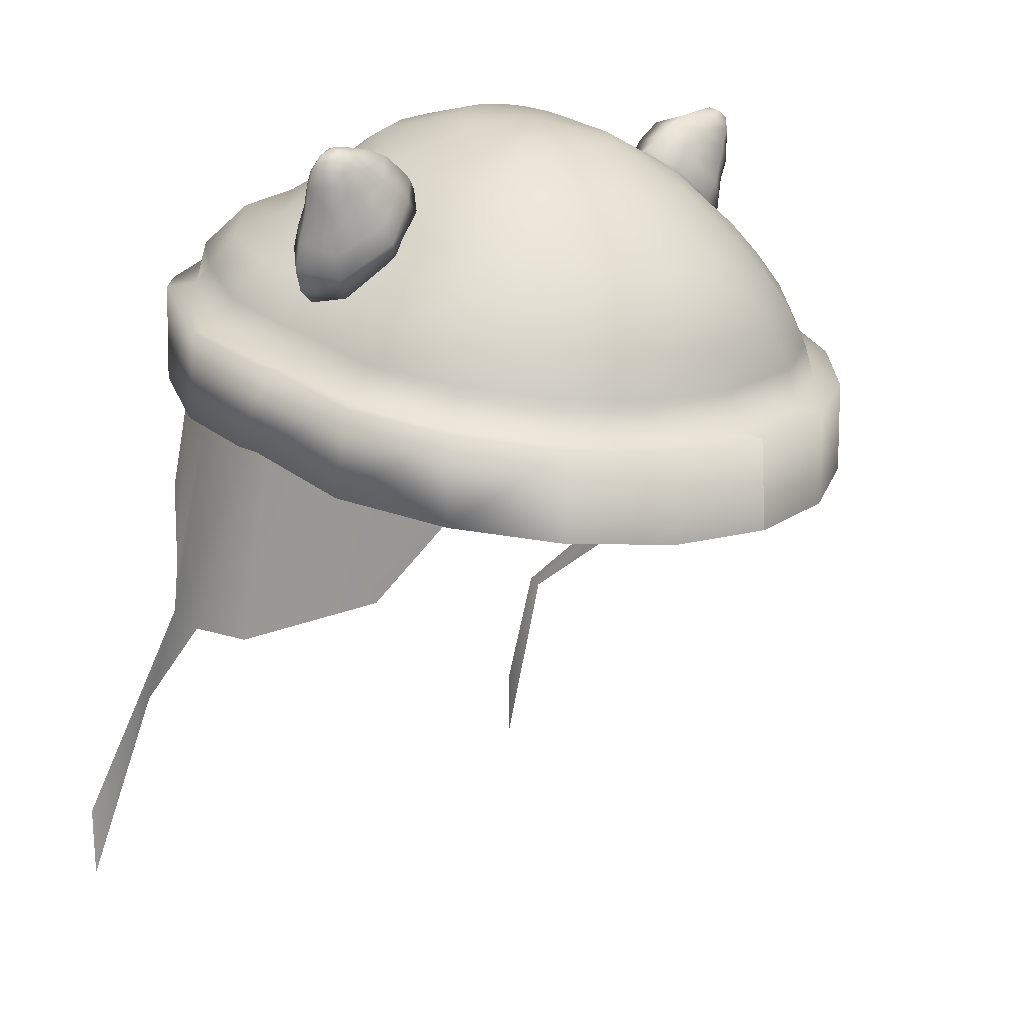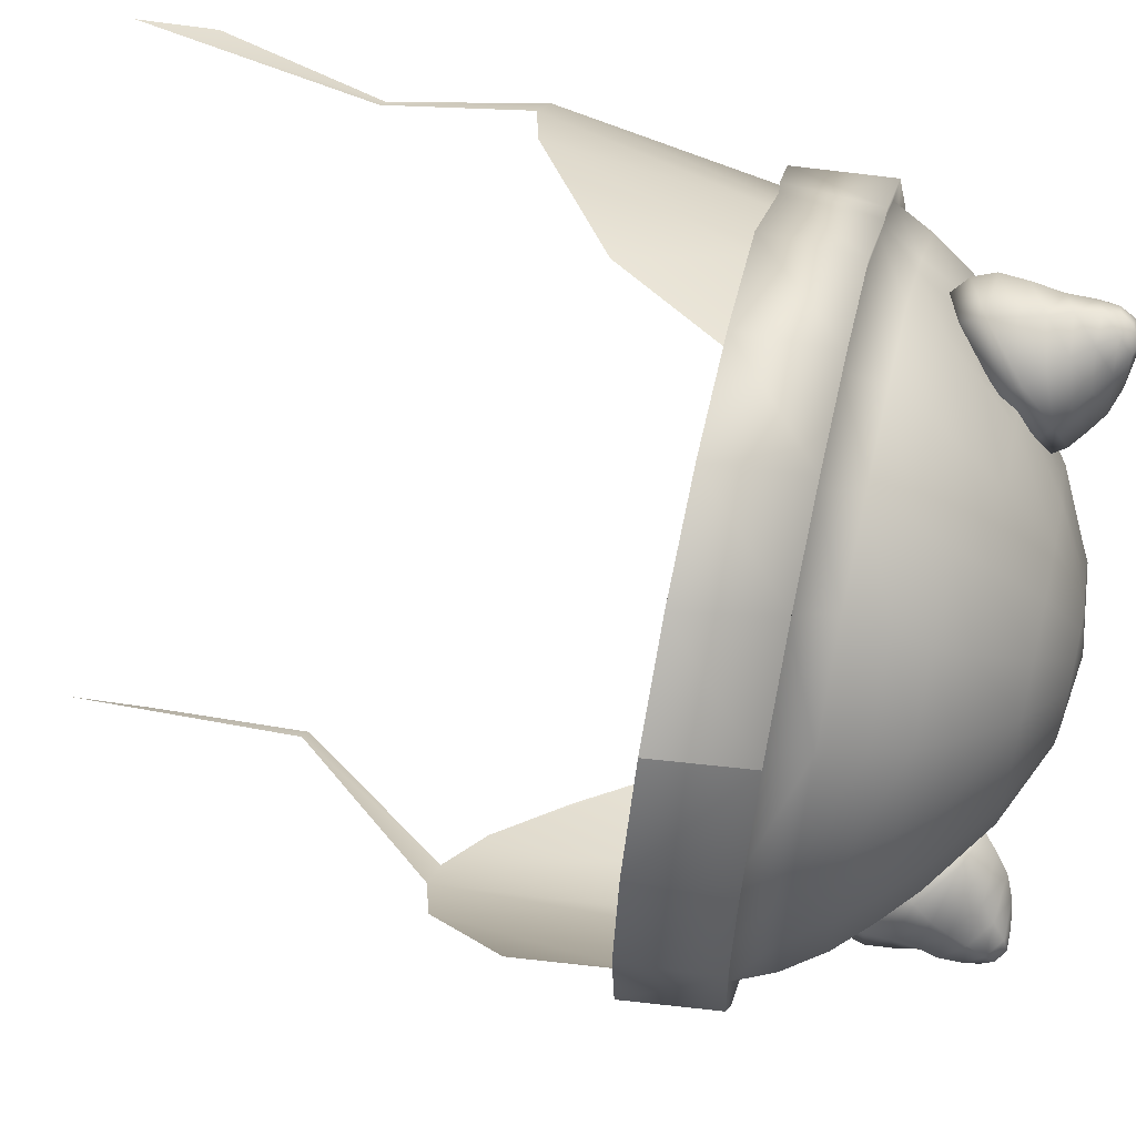
<metadata>
{"format":"obj","ext":"obj","renderer":"f3d","projection":"perspective","resolution":1024,"background":"white","views":[{"elev":15.8,"azim":136.8,"up":"+Y"},{"elev":-69.8,"azim":82.1,"up":"+Z"}]}
</metadata>
<code>
o Sphere
v -0.01694 5.271 -0.7383
v -0.01873 4.86 -0.9279
v -0.003203 5.648 0.062
v 0.001314 5.605 0.2857
v 0.004606 5.528 0.4382
v 0.01004 5.421 0.6943
v 0.01321 5.202 0.8067
v 0.01404 4.963 0.7935
v 0.06151 5.645 0.05004
v 0.127 5.598 0.2628
v 0.1797 5.539 0.3576
v 0.1668 5.334 0.6
v 0.187 5.185 0.7064
v 0.1865 4.938 0.7204
v 0.1195 5.637 0.01776
v 0.2478 5.587 0.1976
v 0.3257 5.46 0.3673
v 0.5187 5.364 0.4966
v 0.5635 5.123 0.6892
v 0.5045 4.934 0.6816
v 0.1647 5.624 -0.03193
v 0.3281 5.557 0.1041
v 0.4708 5.441 0.2327
v 0.6508 5.311 0.3759
v 0.7278 5.144 0.4962
v 0.7178 4.89 0.5215
v 0.1904 5.607 -0.09431
v 0.3828 5.532 -0.01724
v 0.5515 5.414 0.05934
v 0.7464 5.278 0.1341
v 0.869 5.081 0.209
v 0.855 4.844 0.258
v -0.007464 5.626 -0.1638
v 0.1972 5.592 -0.1616
v 0.3904 5.502 -0.1497
v 0.5608 5.378 -0.1312
v 0.7235 5.215 -0.106
v 0.8537 5.026 -0.07756
v 0.8708 4.806 -0.0397
v 0.1879 5.583 -0.2297
v 0.3779 5.485 -0.2839
v 0.5444 5.348 -0.3223
v 0.7109 5.172 -0.3424
v 0.8206 4.97 -0.3523
v 0.8344 4.743 -0.3301
v 0.1599 5.577 -0.293
v 0.3187 5.465 -0.4039
v 0.4586 5.317 -0.4928
v 0.6043 5.135 -0.554
v 0.6878 4.926 -0.5939
v 0.6971 4.699 -0.5863
v 0.1129 5.569 -0.3419
v 0.2267 5.448 -0.4979
v 0.3273 5.293 -0.6269
v 0.4414 5.105 -0.7205
v 0.4991 4.891 -0.7788
v 0.4973 4.664 -0.7826
v 0.05372 5.564 -0.3724
v 0.1119 5.436 -0.5571
v 0.1635 5.277 -0.7115
v 0.2381 5.085 -0.8254
v 0.2676 4.869 -0.8929
v 0.2518 4.642 -0.9046
v -0.01138 5.561 -0.3821
v -0.01454 5.432 -0.5759
v -0.01837 5.077 -0.858
v -0.01801 4.633 -0.9438
v 0.008271 5.432 0.6052
v 0.2164 5.389 0.526
v 0.3786 5.401 0.4564
v 0.5413 5.364 0.3016
v 0.6359 5.331 0.09865
v 0.6288 5.28 -0.1153
v 0.6275 5.262 -0.3377
v 0.5296 5.228 -0.5322
v 0.3798 5.2 -0.6852
v 0.1929 5.182 -0.7816
v -0.01793 5.175 -0.812
v 0.01185 5.318 0.7639
v 0.1955 5.25 0.6622
v 0.5874 5.251 0.6033
v 0.7078 5.225 0.4231
v 0.8184 5.177 0.1681
v 0.7906 5.118 -0.09047
v 0.7777 5.07 -0.3426
v 0.6639 5.03 -0.5686
v 0.4899 4.998 -0.7464
v 0.2727 4.977 -0.8585
v -0.01855 4.969 -0.893
v 0.8658 5.036 -0.01414
v 0.8029 5.131 -0.03071
v 0.7372 5.239 -0.0123
v 0.8766 4.81 0.02923
v 0.3282 5.347 0.5843
v 0.4375 4.93 0.685
v 0.3576 5.264 0.6694
v 0.3489 5.185 0.7238
v 0.8346 4.6 0.4522
v 0.9032 4.402 0.3562
v 0.9657 4.265 0.1835
v 0.9443 4.274 -0.005237
v 0.8071 4.444 -0.4046
v 0.966 4.294 0.2858
v 0.8363 3.907 0.6257
v 0.8373 3.921 0.6619
v 0.916 3.296 0.8409
v 0.9174 3.499 0.8445
v 0.01409 5.223 0.8576
v 0.01498 4.964 0.8424
v 0.2046 5.206 0.7591
v 0.2046 4.939 0.7729
v 0.6094 5.137 0.7358
v 0.5463 4.935 0.7259
v 0.3792 5.205 0.776
v 0.4748 4.931 0.7299
v 0.783 5.157 0.5249
v 0.7719 4.888 0.5508
v 0.9185 5.09 0.2188
v 0.9021 4.84 0.27
v 0.8879 5.03 -0.0815
v 0.9087 4.8 -0.04205
v 0.9019 5.041 -0.01529
v 0.9153 4.805 0.03003
v 0.8722 4.972 -0.3716
v 0.8907 4.733 -0.3489
v 0.7411 4.926 -0.6321
v 0.7514 4.684 -0.6256
v 0.5405 4.889 -0.837
v 0.5385 4.645 -0.8431
v 0.2902 4.865 -0.9662
v 0.2727 4.619 -0.9803
v -0.01944 4.609 -1.024
v -0.02023 4.855 -1.006
v 0.01251 5.157 0.76
v 0.249 5.106 0.549
v 0.5054 5.103 0.5177
v 0.6774 5.068 0.3886
v 0.7881 5.031 0.176
v 0.8009 5 -0.06404
v 0.7715 4.949 -0.2983
v 0.6608 4.913 -0.5049
v 0.4996 4.885 -0.6632
v 0.3017 4.867 -0.7616
v -0.01768 4.844 -0.8771
v 0.8055 5.003 -0.008446
v 0.4514 5.1 0.5204
v 0.007389 5.194 0.5035
v 0.3289 5.16 0.3546
v 0.5061 5.157 0.333
v 0.625 5.133 0.2438
v 0.7015 5.107 0.0969
v 0.7103 5.086 -0.06899
v 0.69 5.051 -0.2309
v 0.6135 5.026 -0.3736
v 0.5021 5.007 -0.483
v 0.3653 4.995 -0.551
v -0.01476 4.966 -0.6971
v 0.7135 5.089 -0.03058
v 0.4688 5.155 0.3349
v 0.005056 5.206 0.3855
v 0.2836 5.18 0.2712
v 0.4189 5.178 0.2547
v 0.5096 5.159 0.1866
v 0.568 5.14 0.07447
v 0.5747 5.124 -0.05216
v 0.5593 5.097 -0.1757
v 0.5008 5.078 -0.2847
v 0.4158 5.063 -0.3682
v 0.3114 5.054 -0.4201
v -0.01185 5.032 -0.531
v 0.5772 5.126 -0.02284
v 0.3904 5.176 0.2561
v -0.0683 5.645 0.05254
v -0.1251 5.597 0.2676
v -0.1735 5.538 0.3644
v -0.1495 5.333 0.6061
v -0.1641 5.184 0.7132
v -0.1608 4.936 0.7271
v -0.1274 5.636 0.02253
v -0.2482 5.585 0.2072
v -0.3183 5.457 0.3798
v -0.5053 5.36 0.5164
v -0.5405 5.118 0.7105
v -0.4801 4.93 0.7007
v -0.1744 5.623 -0.02538
v -0.3318 5.554 0.1169
v -0.4684 5.437 0.2509
v -0.6415 5.305 0.4009
v -0.7123 5.137 0.524
v -0.699 4.884 0.5488
v -0.2023 5.605 -0.08673
v -0.3909 5.529 -0.002304
v -0.5555 5.409 0.08072
v -0.7461 5.271 0.163
v -0.8639 5.074 0.2425
v -0.8459 4.836 0.2908
v -0.2115 5.59 -0.1537
v -0.4033 5.499 -0.1343
v -0.5718 5.372 -0.1093
v -0.7319 5.208 -0.07784
v -0.8592 5.018 -0.04448
v -0.8728 4.798 -0.006029
v -0.2048 5.582 -0.2221
v -0.3958 5.482 -0.2689
v -0.5625 5.343 -0.3009
v -0.728 5.166 -0.3146
v -0.8361 4.962 -0.3203
v -0.8471 4.735 -0.2977
v -0.1792 5.576 -0.2865
v -0.3412 5.462 -0.3911
v -0.483 5.313 -0.4746
v -0.6294 5.129 -0.5302
v -0.7124 4.919 -0.5669
v -0.7193 4.692 -0.559
v -0.134 5.568 -0.3371
v -0.2527 5.445 -0.4886
v -0.3568 5.29 -0.6137
v -0.4727 5.101 -0.7028
v -0.5307 4.887 -0.759
v -0.5269 4.66 -0.7628
v -0.07608 5.563 -0.3699
v -0.1402 5.435 -0.5523
v -0.1962 5.276 -0.7046
v -0.2734 5.083 -0.8156
v -0.3036 4.866 -0.8819
v -0.2862 4.639 -0.8942
v -0.2024 5.387 0.5341
v -0.3672 5.398 0.4708
v -0.5355 5.359 0.3224
v -0.6375 5.325 0.1232
v -0.6382 5.274 -0.09088
v -0.6453 5.257 -0.3131
v -0.5547 5.223 -0.5113
v -0.4107 5.197 -0.6699
v -0.2275 5.18 -0.7735
v -0.1749 5.248 0.6694
v -0.5688 5.246 0.6256
v -0.6959 5.218 0.4502
v -0.8157 5.17 0.1997
v -0.7974 5.111 -0.05981
v -0.7938 5.063 -0.3122
v -0.6885 5.024 -0.5425
v -0.5212 4.994 -0.7269
v -0.3083 4.974 -0.8473
v -0.8689 5.028 0.01935
v -0.8076 5.124 0.000386
v -0.7422 5.232 0.01627
v -0.8759 4.803 0.06307
v -0.3114 5.344 0.5966
v -0.413 4.926 0.7014
v -0.3368 5.261 0.6828
v -0.3253 5.182 0.7368
v -0.8157 4.592 0.484
v -0.8862 4.394 0.3907
v -0.954 4.256 0.2205
v -0.94 4.265 0.03115
v -0.82 4.436 -0.3732
v -0.9507 4.285 0.3229
v -0.8045 3.9 0.6574
v -0.8042 3.914 0.6936
v -0.8702 3.287 0.8754
v -0.8733 3.491 0.8791
v -0.1799 5.204 0.7665
v -0.177 4.937 0.7803
v -0.5847 5.131 0.7589
v -0.5202 4.93 0.7465
v -0.3537 5.202 0.7902
v -0.4486 4.927 0.7477
v -0.7665 5.15 0.5548
v -0.7519 4.881 0.5802
v -0.9131 5.081 0.2542
v -0.8925 4.832 0.3047
v -0.8936 5.022 -0.0471
v -0.9106 4.792 -0.006916
v -0.9051 5.033 0.0196
v -0.9145 4.797 0.06536
v -0.8885 4.964 -0.3376
v -0.9039 4.725 -0.3143
v -0.7671 4.919 -0.603
v -0.775 4.677 -0.5961
v -0.5743 4.884 -0.8155
v -0.5703 4.64 -0.8217
v -0.3289 4.862 -0.9542
v -0.3098 4.616 -0.969
v -0.2314 5.104 0.5582
v -0.4889 5.099 0.5369
v -0.6654 5.062 0.4145
v -0.7839 5.024 0.2064
v -0.8056 4.992 -0.03301
v -0.7849 4.942 -0.2682
v -0.6818 4.907 -0.479
v -0.5267 4.881 -0.6434
v -0.3325 4.865 -0.7493
v -0.8081 4.996 0.02271
v -0.4348 5.096 0.5375
v -0.3193 5.157 0.3671
v -0.4972 5.153 0.3524
v -0.6192 5.127 0.2678
v -0.7011 5.101 0.124
v -0.7161 5.079 -0.04145
v -0.7017 5.044 -0.204
v -0.6305 5.021 -0.3496
v -0.5233 5.002 -0.4632
v -0.3891 4.991 -0.5365
v -0.7178 5.082 -0.002935
v -0.4598 5.151 0.3528
v -0.2774 5.177 0.282
v -0.4133 5.174 0.2708
v -0.5064 5.155 0.2062
v -0.5689 5.135 0.09642
v -0.5803 5.118 -0.02986
v -0.5694 5.092 -0.1539
v -0.515 5.073 -0.2651
v -0.4332 5.059 -0.3518
v -0.3308 5.051 -0.4077
v -0.5817 5.12 -0.000461
v -0.3847 5.173 0.2711
v 0.4622 5.457 -0.08908
v 0.7316 5.602 -0.1523
v 0.4871 5.421 -0.2143
v 0.7318 5.599 -0.2041
v 0.7153 5.241 -0.0407
v 0.7891 5.551 -0.1481
v 0.7134 5.211 -0.189
v 0.7839 5.549 -0.1867
v 0.5169 5.519 -0.08283
v 0.5642 5.482 -0.2282
v 0.747 5.331 -0.1995
v 0.7731 5.339 -0.04983
v 0.6482 5.58 -0.1222
v 0.6556 5.552 -0.2197
v 0.7756 5.447 -0.2016
v 0.7805 5.458 -0.1076
v 0.4418 5.469 -0.1525
v 0.7028 5.594 -0.1434
v 0.7306 5.606 -0.169
v 0.522 5.448 -0.2219
v 0.5823 5.311 -0.2372
v 0.7637 5.578 -0.2043
v 0.737 5.264 -0.2013
v 0.7536 5.194 -0.09622
v 0.7901 5.551 -0.1552
v 0.7491 5.287 -0.03921
v 0.587 5.334 -0.1228
v 0.7648 5.585 -0.1558
v 0.4743 5.471 -0.08557
v 0.6115 5.515 -0.2237
v 0.7592 5.392 -0.1965
v 0.7801 5.397 -0.07772
v 0.6317 5.395 -0.08883
v 0.816 5.287 -0.1101
v 0.6529 5.401 -0.2673
v 0.5063 5.536 -0.1627
v 0.5757 5.567 -0.09226
v 0.6996 5.585 -0.2158
v 0.7829 5.509 -0.1951
v 0.7895 5.514 -0.132
v 0.7252 5.523 -0.1286
v 0.7958 5.436 -0.1296
v 0.7153 5.499 -0.238
v 0.6138 5.591 -0.1689
v 0.6863 5.604 -0.1721
v 0.7426 5.546 -0.2281
v 0.7944 5.504 -0.1398
v 0.7487 5.563 -0.149
v 0.5821 5.325 -0.1657
v 0.7694 5.588 -0.1624
v 0.5943 5.347 -0.1026
v 0.7958 5.231 -0.1016
v 0.6158 5.355 -0.2667
v 0.4621 5.5 -0.1575
v 0.6638 5.44 -0.09672
v 0.8094 5.357 -0.1198
v 0.6878 5.449 -0.2482
v 0.5525 5.569 -0.1686
v -0.4724 5.453 -0.07104
v -0.7453 5.596 -0.1238
v -0.5018 5.417 -0.1952
v -0.7475 5.592 -0.1755
v -0.7214 5.235 -0.01296
v -0.8021 5.543 -0.1174
v -0.7249 5.205 -0.1613
v -0.7984 5.542 -0.1561
v -0.5273 5.514 -0.06267
v -0.5798 5.476 -0.2061
v -0.76 5.324 -0.1704
v -0.7804 5.332 -0.01983
v -0.6606 5.574 -0.09695
v -0.6715 5.546 -0.1941
v -0.7897 5.44 -0.1714
v -0.7912 5.45 -0.07727
v -0.4545 5.464 -0.1352
v -0.7161 5.588 -0.116
v -0.745 5.6 -0.1405
v -0.5372 5.443 -0.2014
v -0.5967 5.306 -0.2144
v -0.7791 5.571 -0.1745
v -0.7495 5.257 -0.1726
v -0.7614 5.187 -0.06696
v -0.8034 5.544 -0.1245
v -0.7555 5.28 -0.01016
v -0.5973 5.329 -0.09996
v -0.7784 5.578 -0.126
v -0.4844 5.466 -0.06706
v -0.6272 5.51 -0.1998
v -0.7726 5.385 -0.1669
v -0.789 5.39 -0.04742
v -0.6411 5.389 -0.06425
v -0.8252 5.279 -0.07838
v -0.6693 5.395 -0.2418
v -0.5199 5.531 -0.1429
v -0.5868 5.561 -0.06981
v -0.7156 5.578 -0.1885
v -0.7973 5.502 -0.1646
v -0.8015 5.506 -0.1013
v -0.7373 5.516 -0.1004
v -0.807 5.428 -0.09869
v -0.7313 5.493 -0.2101
v -0.6281 5.586 -0.1449
v -0.7008 5.597 -0.1453
v -0.7587 5.54 -0.1991
v -0.8067 5.497 -0.1089
v -0.7619 5.557 -0.1198
v -0.5939 5.32 -0.143
v -0.7833 5.581 -0.1324
v -0.6038 5.341 -0.07951
v -0.8041 5.224 -0.07068
v -0.6317 5.349 -0.2426
v -0.4753 5.496 -0.1394
v -0.6739 5.434 -0.07089
v -0.8196 5.349 -0.08835
v -0.7039 5.443 -0.2214
v -0.5667 5.564 -0.147
f 3 9 33
f 4 10 9 3
f 5 11 10 4
f 68 69 11 5
f 79 80 12 6
f 57 129 127 51
f 10 16 15 9
f 11 17 16 10
f 69 70 17 11
f 80 96 94 12
f 2 133 132 67
f 9 15 33
f 81 82 24 18
f 13 110 114 97
f 15 21 33
f 16 22 21 15
f 17 23 22 16
f 70 71 23 17
f 21 27 33
f 22 28 27 21
f 23 29 28 22
f 71 72 29 23
f 82 83 30 24
f 63 131 129 57
f 29 36 35 28
f 72 73 36 29
f 83 91 92 30
f 14 111 109 8
f 27 34 33
f 28 35 34 27
f 84 85 43 37
f 19 112 116 25
f 34 40 33
f 35 41 40 34
f 36 42 41 35
f 73 74 42 36
f 40 46 33
f 41 47 46 40
f 42 48 47 41
f 74 75 48 42
f 85 86 49 43
f 50 126 128 56
f 48 54 53 47
f 75 76 54 48
f 86 87 55 49
f 45 125 121 39
f 46 52 33
f 47 53 52 46
f 97 114 112 19
f 52 58 33
f 53 59 58 52
f 54 60 59 53
f 76 77 60 54
f 87 88 61 55
f 58 64 33
f 59 65 64 58
f 60 1 65 59
f 77 78 1 60
f 88 89 66 61
f 39 121 123 93
f 61 66 78 77
f 55 61 77 76
f 49 55 76 75
f 43 49 75 74
f 37 43 74 73
f 30 92 72
f 24 30 72 71
f 18 24 71 70
f 12 94 70 69
f 6 12 69 68
f 62 2 89 88
f 56 62 88 87
f 50 56 87 86
f 44 50 86 85
f 38 44 85 84
f 31 90 91 83
f 25 31 83 82
f 19 25 82 81
f 13 97 96 80
f 7 13 80 79
f 90 38 84 91
f 92 37 73 72
f 91 84 37 92
f 51 127 125 45
f 94 18 70
f 96 81 18 94
f 7 108 110 13
f 97 19 81 96
f 93 103 100 39
f 32 99 103 93
f 39 100 101 45
f 45 101 102 51
f 26 98 99 32
f 103 105 104 100
f 105 107 106 104
f 109 111 110 108
f 111 115 114 110
f 113 117 116 112
f 117 119 118 116
f 119 123 122 118
f 121 125 124 120
f 125 127 126 124
f 127 129 128 126
f 129 131 130 128
f 131 132 133 130
f 123 121 120 122
f 115 113 112 114
f 25 116 118 31
f 56 128 130 62
f 95 115 111 14
f 8 109 108 7
f 26 117 113 20
f 90 122 120 38
f 67 132 131 63
f 32 119 117 26
f 31 118 122 90
f 62 130 133 2
f 20 113 115 95
f 38 120 124 44
f 44 124 126 50
f 93 123 119 32
f 51 141 140 45
f 57 142 143 63
f 39 139 145 93
f 32 138 145 93
f 14 135 146 95
f 26 137 138 32
f 8 134 135 14
f 45 140 139 39
f 20 136 137 26
f 95 146 136 20
f 63 143 144 67
f 51 141 142 57
f 141 154 153 140
f 137 150 151 138
f 139 152 158 145
f 134 147 148 135
f 141 154 155 142
f 138 151 158 145
f 146 159 149 136
f 135 148 159 146
f 142 155 156 143
f 140 153 152 139
f 136 149 150 137
f 143 156 157 144
f 155 168 169 156
f 153 166 165 152
f 149 162 163 150
f 156 169 170 157
f 154 167 166 153
f 150 163 164 151
f 152 165 171 158
f 147 160 161 148
f 154 167 168 155
f 151 164 171 158
f 159 172 162 149
f 148 161 172 159
f 160 170 169 168 167 166 165 171 164 163 162 172 161
f 3 33 173
f 4 3 173 174
f 5 4 174 175
f 68 5 175 227
f 79 6 176 236
f 220 214 280 282
f 174 173 179 180
f 175 174 180 181
f 227 175 181 228
f 236 176 249 251
f 173 33 179
f 237 182 188 238
f 177 252 267 263
f 179 33 185
f 180 179 185 186
f 181 180 186 187
f 228 181 187 229
f 185 33 191
f 186 185 191 192
f 187 186 192 193
f 229 187 193 230
f 238 188 194 239
f 226 220 282 284
f 193 192 198 199
f 230 193 199 231
f 239 194 247 246
f 178 8 109 264
f 191 33 197
f 192 191 197 198
f 240 200 206 241
f 183 189 269 265
f 197 33 203
f 198 197 203 204
f 199 198 204 205
f 231 199 205 232
f 203 33 209
f 204 203 209 210
f 205 204 210 211
f 232 205 211 233
f 241 206 212 242
f 213 219 281 279
f 211 210 216 217
f 233 211 217 234
f 242 212 218 243
f 208 202 274 278
f 209 33 215
f 210 209 215 216
f 252 183 265 267
f 215 33 221
f 216 215 221 222
f 217 216 222 223
f 234 217 223 235
f 243 218 224 244
f 221 33 64
f 222 221 64 65
f 223 222 65 1
f 235 223 1 78
f 244 224 66 89
f 202 248 276 274
f 224 235 78 66
f 218 234 235 224
f 212 233 234 218
f 206 232 233 212
f 200 231 232 206
f 194 230 247
f 188 229 230 194
f 182 228 229 188
f 176 227 228 249
f 6 68 227 176
f 225 244 89 2
f 219 243 244 225
f 213 242 243 219
f 207 241 242 213
f 201 240 241 207
f 195 239 246 245
f 189 238 239 195
f 183 237 238 189
f 177 236 251 252
f 7 79 236 177
f 245 246 240 201
f 247 230 231 200
f 246 247 200 240
f 214 208 278 280
f 249 228 182
f 251 249 182 237
f 7 177 263 108
f 252 251 237 183
f 248 202 255 258
f 196 248 258 254
f 202 208 256 255
f 208 214 257 256
f 190 196 254 253
f 258 255 259 260
f 260 259 261 262
f 109 108 263 264
f 264 263 267 268
f 266 265 269 270
f 270 269 271 272
f 272 271 275 276
f 274 273 277 278
f 278 277 279 280
f 280 279 281 282
f 282 281 283 284
f 284 283 133 132
f 276 275 273 274
f 268 267 265 266
f 189 195 271 269
f 219 225 283 281
f 250 178 264 268
f 190 184 266 270
f 245 201 273 275
f 67 226 284 132
f 196 190 270 272
f 195 245 275 271
f 225 2 133 283
f 184 250 268 266
f 201 207 277 273
f 207 213 279 277
f 248 196 272 276
f 214 208 290 291
f 220 226 293 292
f 202 248 294 289
f 196 248 294 288
f 178 250 295 285
f 190 196 288 287
f 8 178 285 134
f 208 202 289 290
f 184 190 287 286
f 250 184 286 295
f 226 67 144 293
f 214 220 292 291
f 291 290 301 302
f 287 288 299 298
f 289 294 305 300
f 134 285 296 147
f 291 292 303 302
f 288 294 305 299
f 295 286 297 306
f 285 295 306 296
f 292 293 304 303
f 290 289 300 301
f 286 287 298 297
f 293 144 157 304
f 303 304 315 314
f 301 300 311 312
f 297 298 309 308
f 304 157 170 315
f 302 301 312 313
f 298 299 310 309
f 300 305 316 311
f 147 296 307 160
f 302 303 314 313
f 299 305 316 310
f 306 297 308 317
f 296 306 317 307
f 160 307 317 308 309 310 316 311 312 313 314 315 170
f 330 361 362 335
f 335 362 336 319
f 362 355 321 336
f 361 331 355 362
f 331 360 363 355
f 355 363 339 321
f 363 356 325 339
f 360 332 356 363
f 332 359 364 356
f 356 364 342 325
f 364 357 323 342
f 359 333 357 364
f 333 358 365 357
f 357 365 345 323
f 365 335 319 345
f 358 330 335 365
f 320 334 366 338
f 338 366 341 324
f 366 344 322 341
f 334 318 344 366
f 325 342 367 339
f 339 367 336 321
f 367 345 319 336
f 342 323 345 367
f 322 344 368 343
f 343 368 350 329
f 368 346 326 350
f 344 318 346 368
f 324 341 369 340
f 340 369 351 328
f 369 343 329 351
f 341 322 343 369
f 320 338 370 337
f 337 370 352 327
f 370 340 328 352
f 338 324 340 370
f 318 334 371 346
f 346 371 353 326
f 371 337 327 353
f 334 320 337 371
f 329 350 372 349
f 349 372 358 333
f 372 354 330 358
f 350 326 354 372
f 328 351 373 348
f 348 373 359 332
f 373 349 333 359
f 351 329 349 373
f 327 352 374 347
f 347 374 360 331
f 374 348 332 360
f 352 328 348 374
f 326 353 375 354
f 354 375 361 330
f 375 347 331 361
f 353 327 347 375
f 388 393 420 419
f 393 377 394 420
f 420 394 379 413
f 419 420 413 389
f 389 413 421 418
f 413 379 397 421
f 421 397 383 414
f 418 421 414 390
f 390 414 422 417
f 414 383 400 422
f 422 400 381 415
f 417 422 415 391
f 391 415 423 416
f 415 381 403 423
f 423 403 377 393
f 416 423 393 388
f 378 396 424 392
f 396 382 399 424
f 424 399 380 402
f 392 424 402 376
f 383 397 425 400
f 397 379 394 425
f 425 394 377 403
f 400 425 403 381
f 380 401 426 402
f 401 387 408 426
f 426 408 384 404
f 402 426 404 376
f 382 398 427 399
f 398 386 409 427
f 427 409 387 401
f 399 427 401 380
f 378 395 428 396
f 395 385 410 428
f 428 410 386 398
f 396 428 398 382
f 376 404 429 392
f 404 384 411 429
f 429 411 385 395
f 392 429 395 378
f 387 407 430 408
f 407 391 416 430
f 430 416 388 412
f 408 430 412 384
f 386 406 431 409
f 406 390 417 431
f 431 417 391 407
f 409 431 407 387
f 385 405 432 410
f 405 389 418 432
f 432 418 390 406
f 410 432 406 386
f 384 412 433 411
f 412 388 419 433
f 433 419 389 405
f 411 433 405 385

</code>
